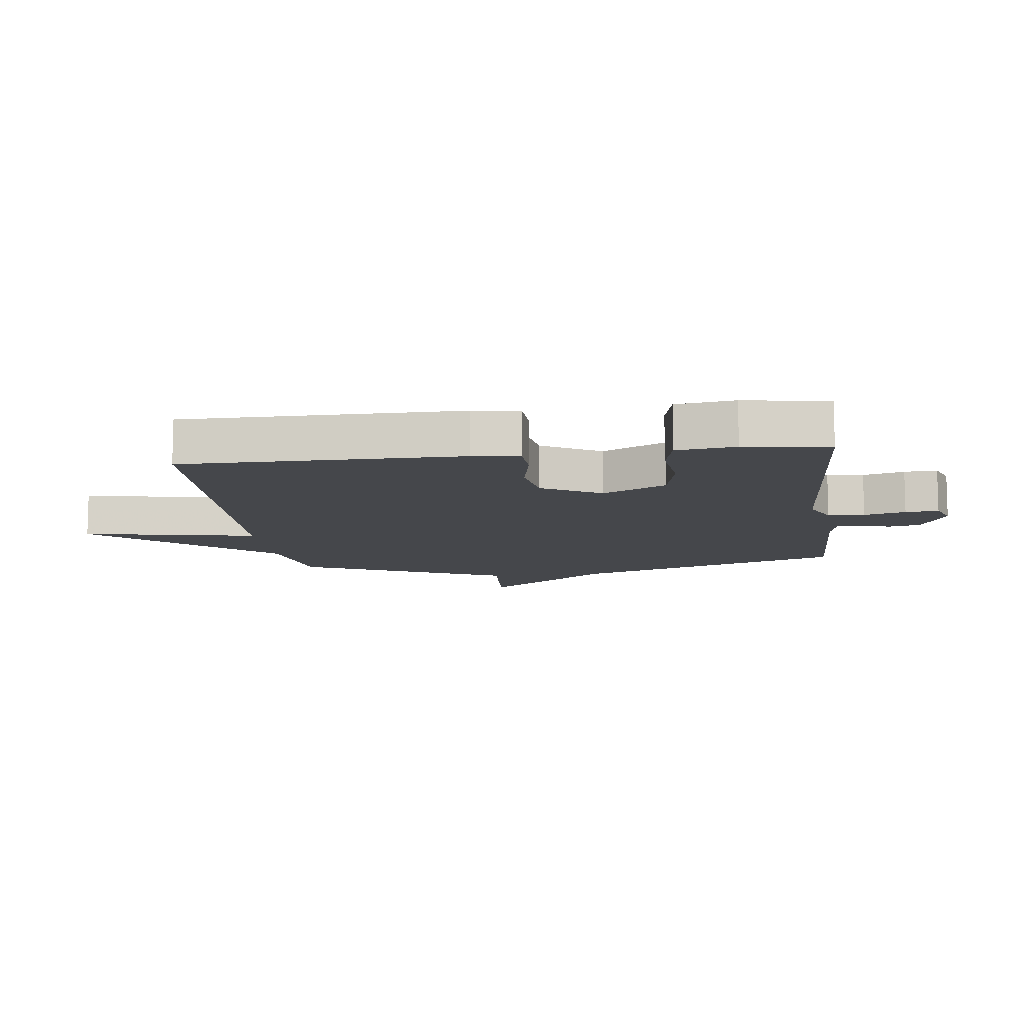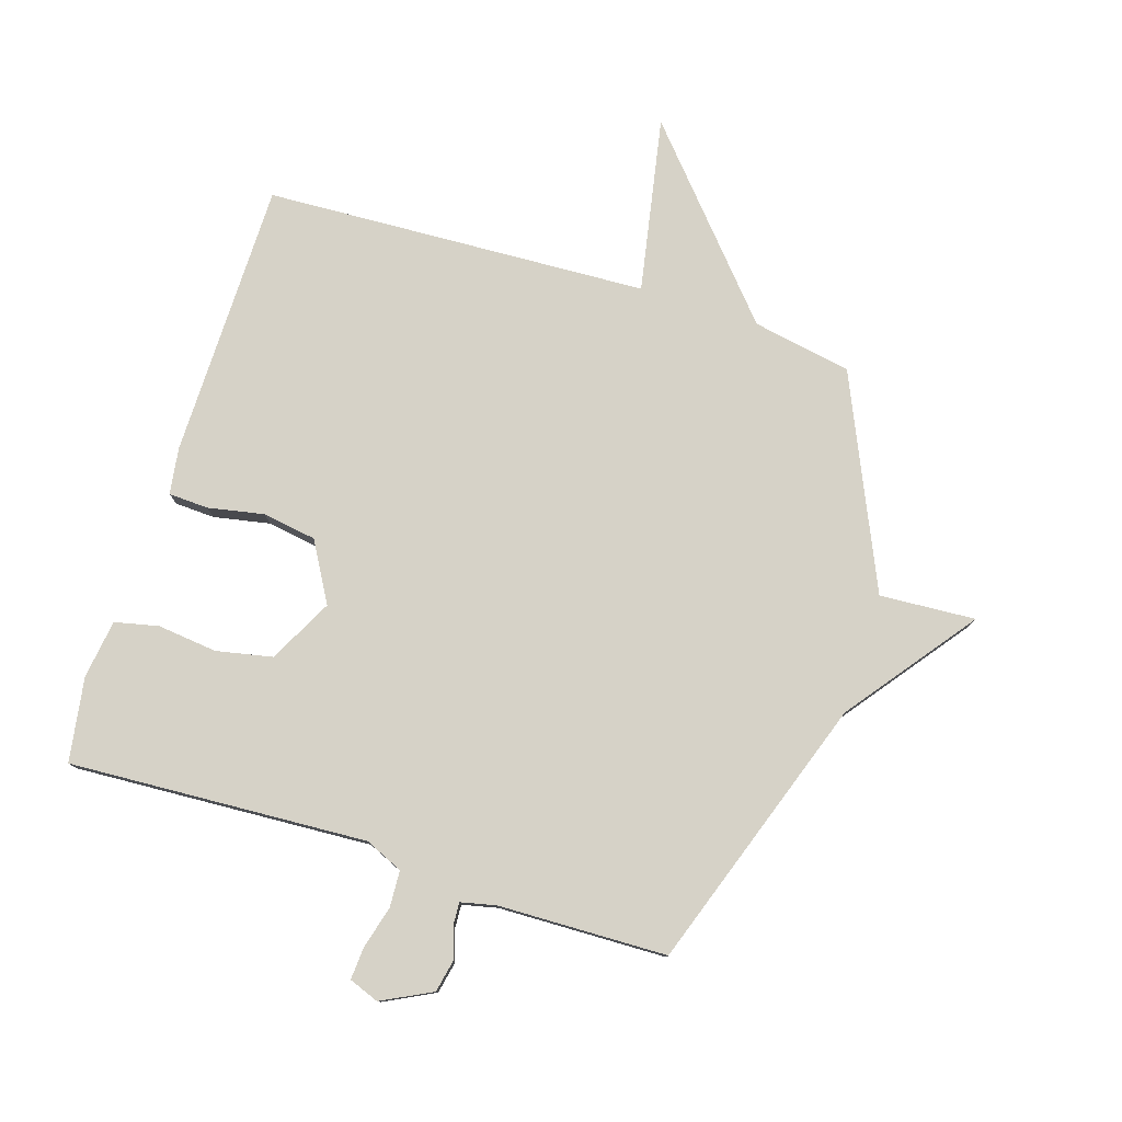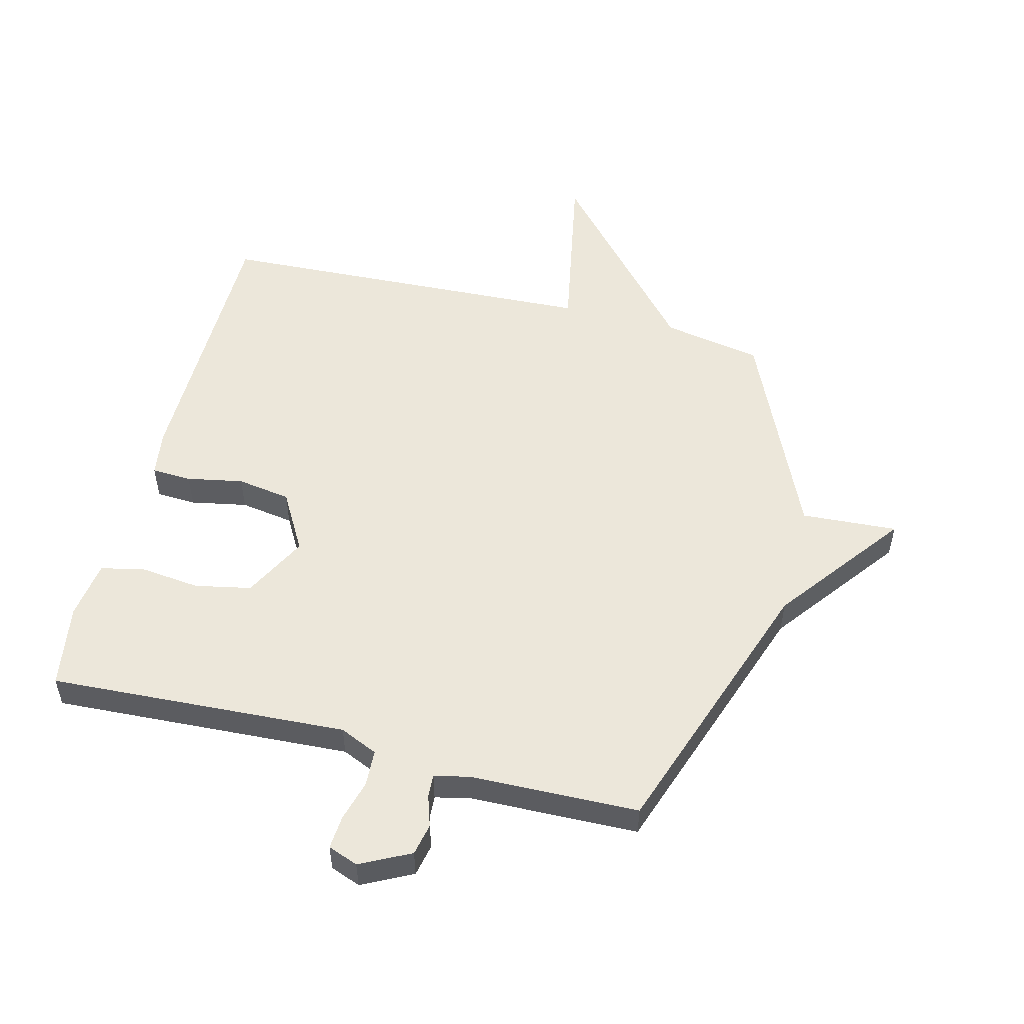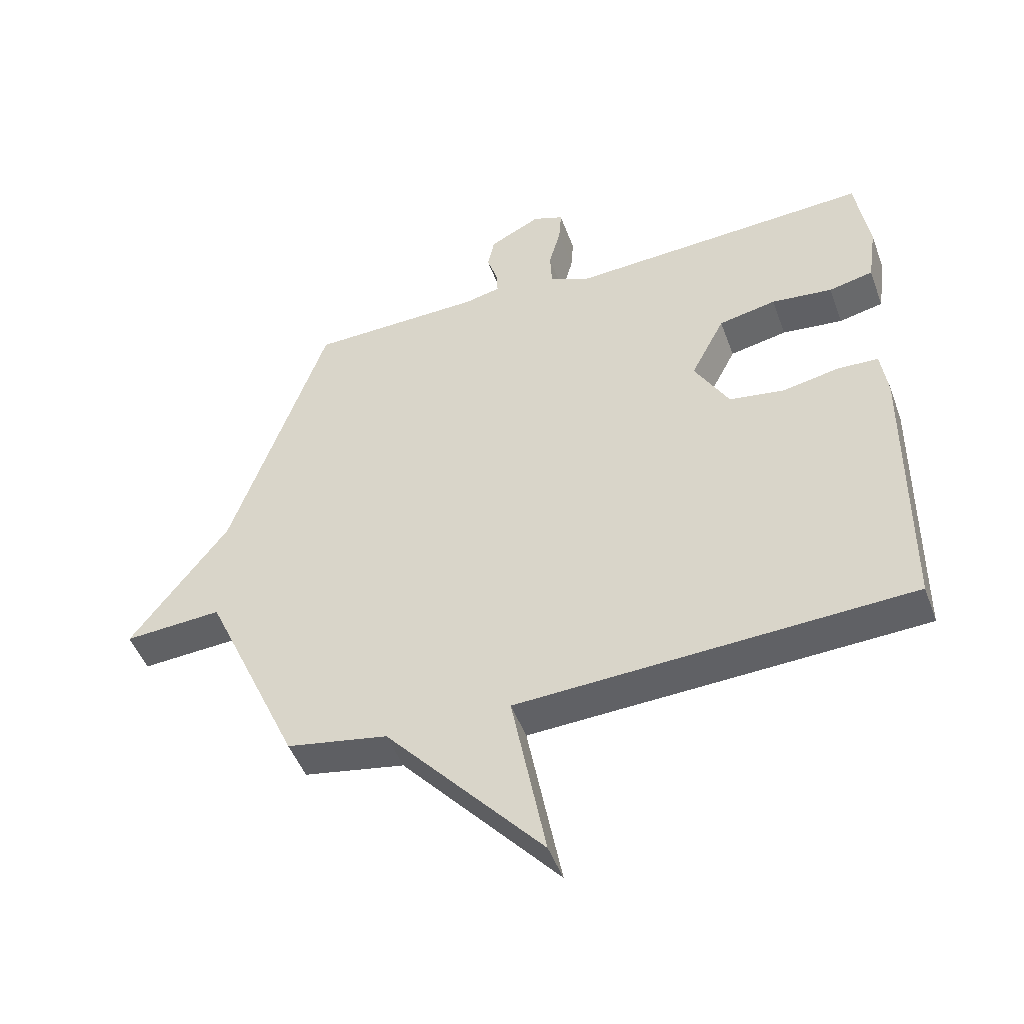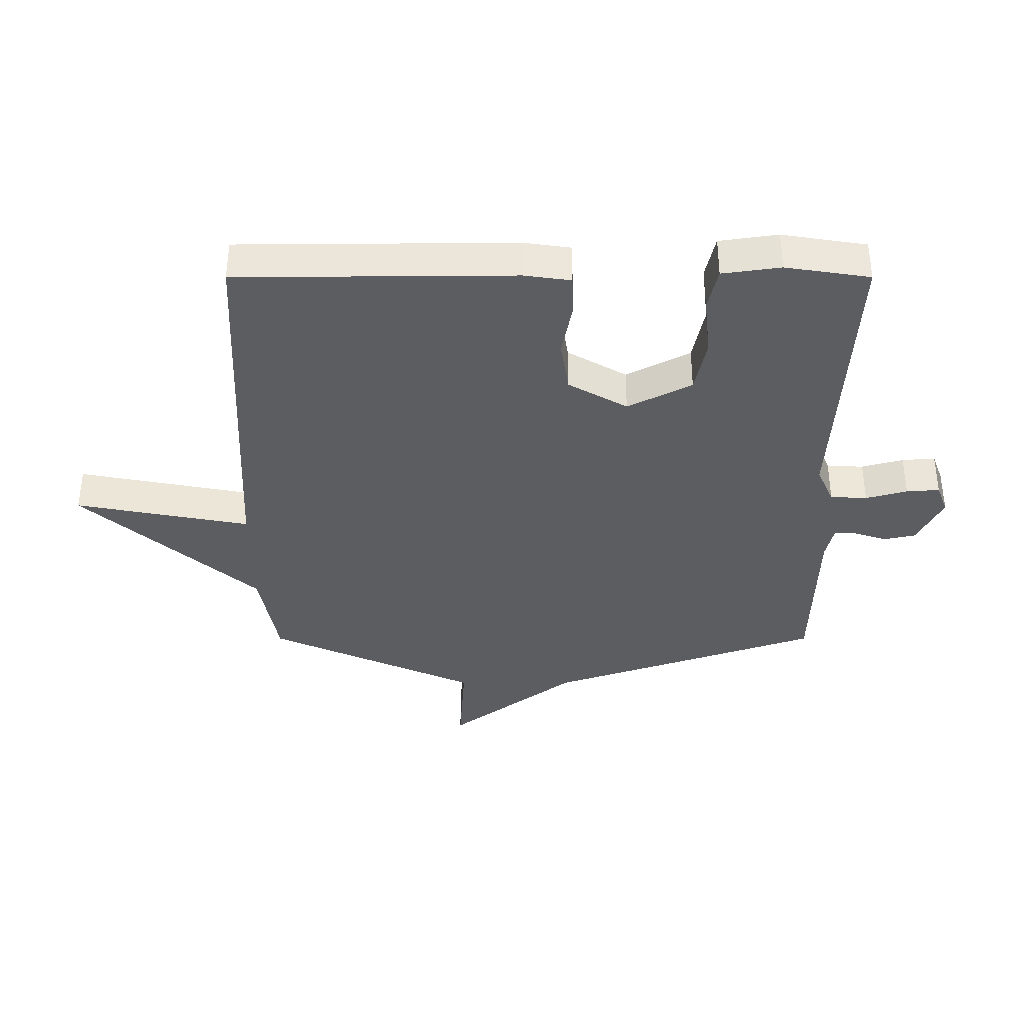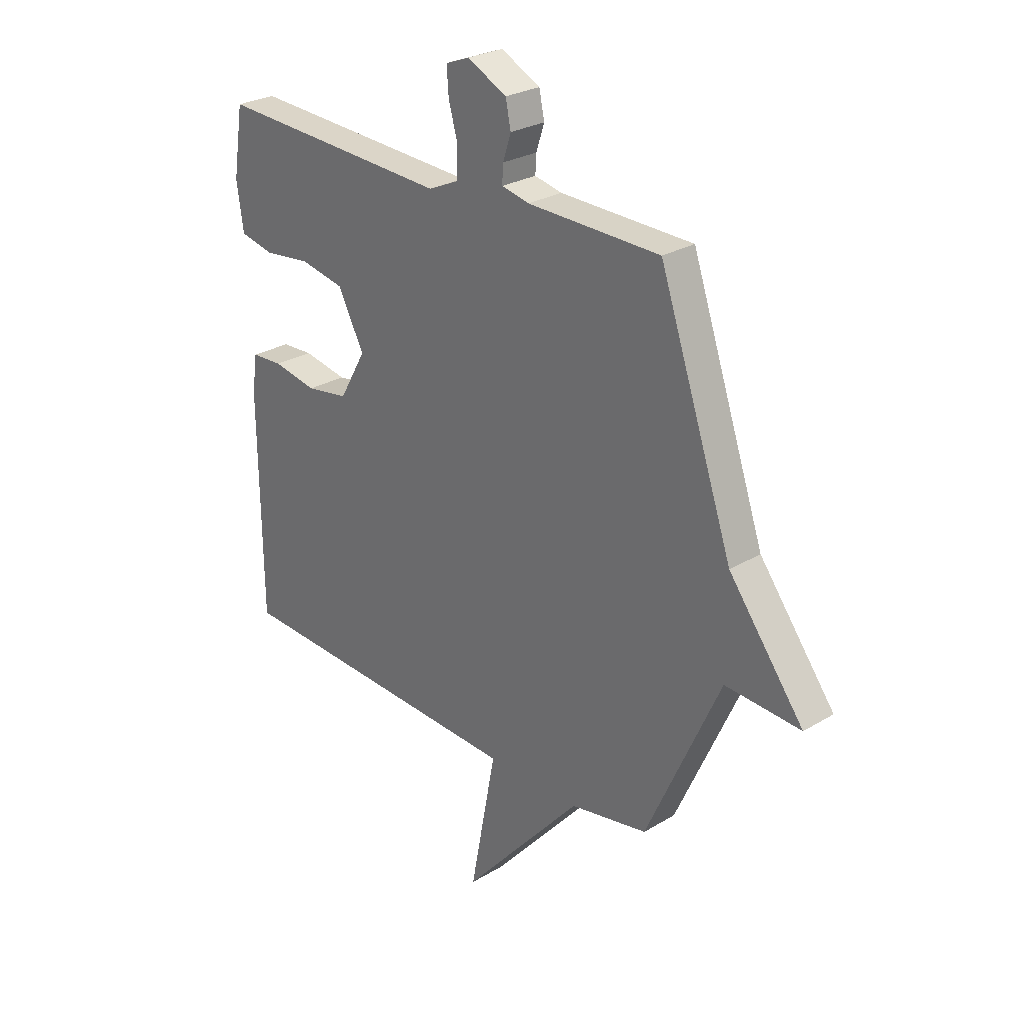
<metadata>
{"format":"obj","ext":"obj","renderer":"f3d","projection":"perspective","resolution":1024,"background":"white","views":[{"elev":-10.5,"azim":-83.0,"up":"+Y"},{"elev":78.5,"azim":17.6,"up":"+Y"},{"elev":52.9,"azim":14.3,"up":"+Y"},{"elev":-47.9,"azim":-160.3,"up":"+Z"},{"elev":-37.2,"azim":-90.0,"up":"+Y"},{"elev":26.9,"azim":46.9,"up":"+Z"}]}
</metadata>
<code>
v 0.5 0.07 0.5
v 0.656 0.07 0.048
v 0.815 0.07 -0.162
v 0.656 0.07 -0.152
v 0.5 0.07 -0.5
v 0.336 0.07 -0.53
v 0.081 0.07 -0.82
v 0.136 0.07 -0.53
v -0.5 0.07 -0.5
v -0.504 0.07 -0.041
v -0.493 0.07 0.036
v -0.427 0.07 0.039
v -0.334 0.07 0.021
v -0.245 0.07 0.035
v -0.189 0.07 0.133
v -0.244 0.07 0.239
v -0.337 0.07 0.258
v -0.436 0.07 0.247
v -0.508 0.07 0.263
v -0.522 0.07 0.36
v -0.5 0.07 0.5
v -0.006 0.07 0.473
v 0.057 0.07 0.501
v 0.06 0.07 0.562
v 0.041 0.07 0.631
v 0.037 0.07 0.686
v 0.087 0.07 0.705
v 0.17 0.07 0.663
v 0.181 0.07 0.61
v 0.164 0.07 0.558
v 0.162 0.07 0.52
v 0.22 0.07 0.507
v 0.5 0 0.5
v 0.656 0 0.048
v 0.815 0 -0.162
v 0.656 0 -0.152
v 0.5 0 -0.5
v 0.336 0 -0.53
v 0.081 0 -0.82
v 0.136 0 -0.53
v -0.5 0 -0.5
v -0.504 0 -0.041
v -0.493 0 0.036
v -0.427 0 0.039
v -0.334 0 0.021
v -0.245 0 0.035
v -0.189 0 0.133
v -0.244 0 0.239
v -0.337 0 0.258
v -0.436 0 0.247
v -0.508 0 0.263
v -0.522 0 0.36
v -0.5 0 0.5
v -0.006 0 0.473
v 0.057 0 0.501
v 0.06 0 0.562
v 0.041 0 0.631
v 0.037 0 0.686
v 0.087 0 0.705
v 0.17 0 0.663
v 0.181 0 0.61
v 0.164 0 0.558
v 0.162 0 0.52
v 0.22 0 0.507
f 28 29 30
f 27 28 30
f 26 27 30
f 25 26 30
f 24 25 30
f 23 24 30 31
f 22 23 31 32
f 20 21 22
f 19 20 22
f 18 19 22
f 17 18 22
f 22 32 1
f 17 22 1
f 16 17 1
f 11 12 13
f 10 11 13
f 9 10 13
f 8 9 13
f 8 13 14
f 6 7 8
f 8 14 15
f 6 8 15
f 5 6 15
f 4 5 15
f 4 15 16
f 3 4 16
f 2 3 16
f 1 2 16
f 62 61 60
f 62 60 59
f 62 59 58
f 62 58 57
f 62 57 56
f 63 62 56 55
f 64 63 55 54
f 54 53 52
f 54 52 51
f 54 51 50
f 54 50 49
f 33 64 54
f 33 54 49
f 33 49 48
f 45 44 43
f 45 43 42
f 45 42 41
f 45 41 40
f 46 45 40
f 40 39 38
f 47 46 40
f 47 40 38
f 47 38 37
f 47 37 36
f 48 47 36
f 48 36 35
f 48 35 34
f 48 34 33
f 1 33 34 2
f 2 34 35 3
f 3 35 36 4
f 4 36 37 5
f 5 37 38 6
f 6 38 39 7
f 7 39 40 8
f 8 40 41 9
f 9 41 42 10
f 10 42 43 11
f 11 43 44 12
f 12 44 45 13
f 13 45 46 14
f 14 46 47 15
f 15 47 48 16
f 16 48 49 17
f 17 49 50 18
f 18 50 51 19
f 19 51 52 20
f 20 52 53 21
f 21 53 54 22
f 22 54 55 23
f 23 55 56 24
f 24 56 57 25
f 25 57 58 26
f 26 58 59 27
f 27 59 60 28
f 28 60 61 29
f 29 61 62 30
f 30 62 63 31
f 31 63 64 32
f 32 64 33 1

</code>
